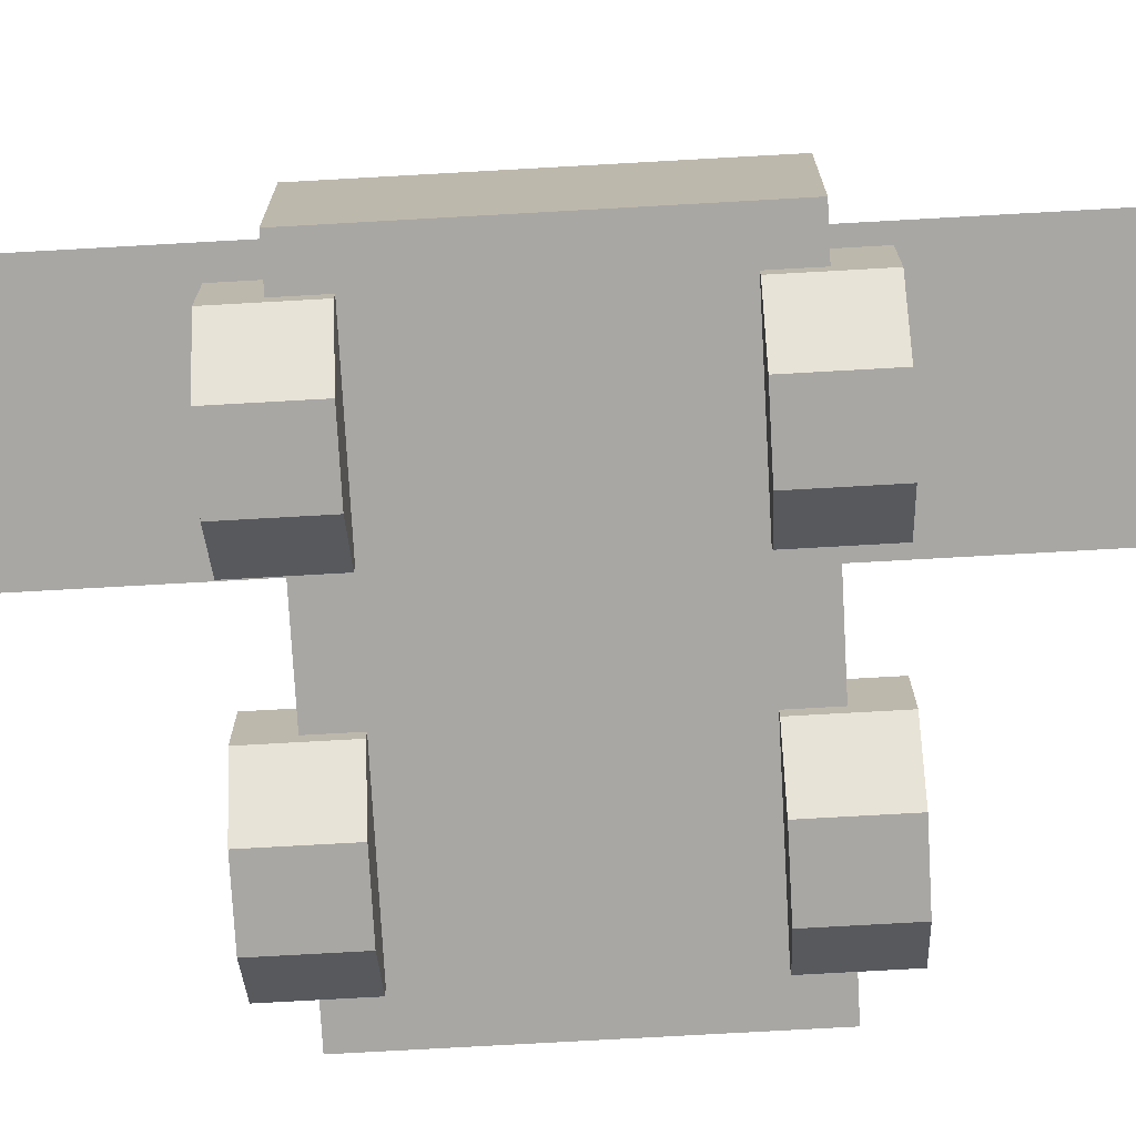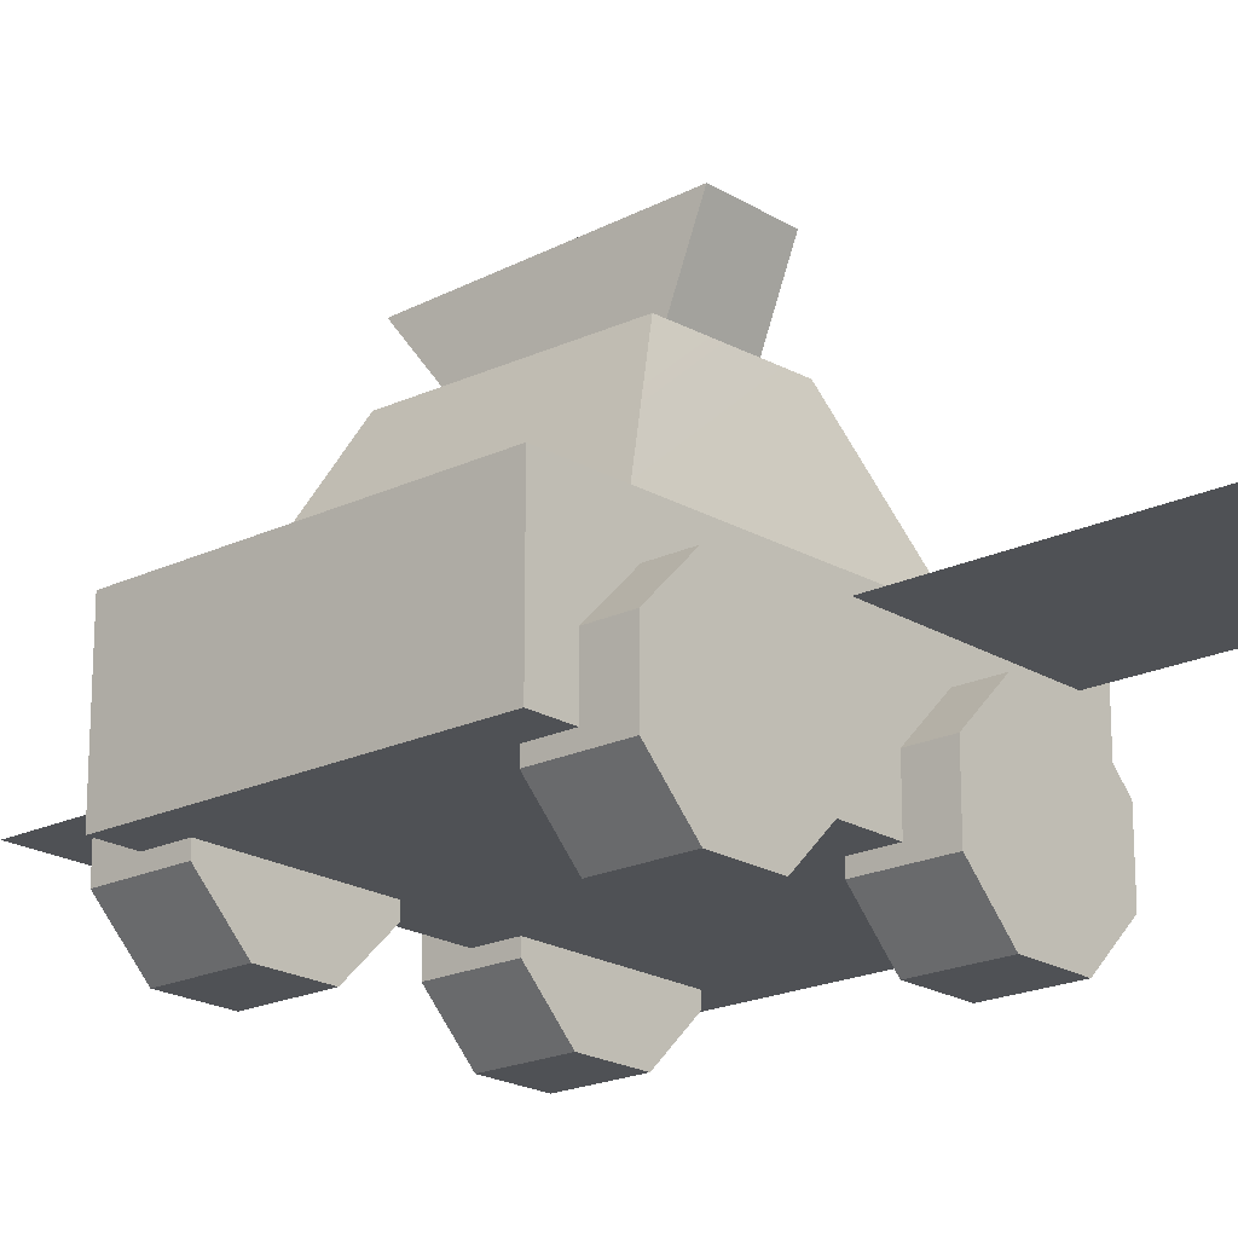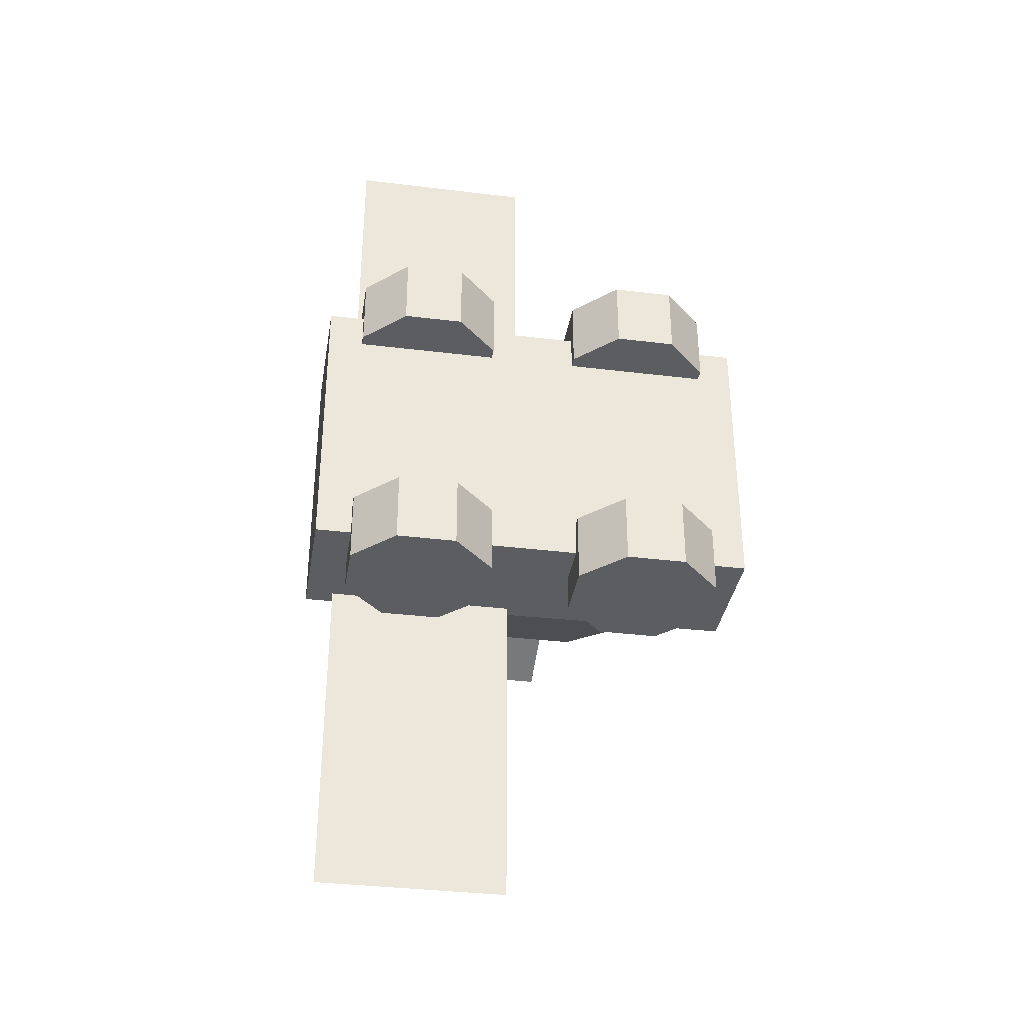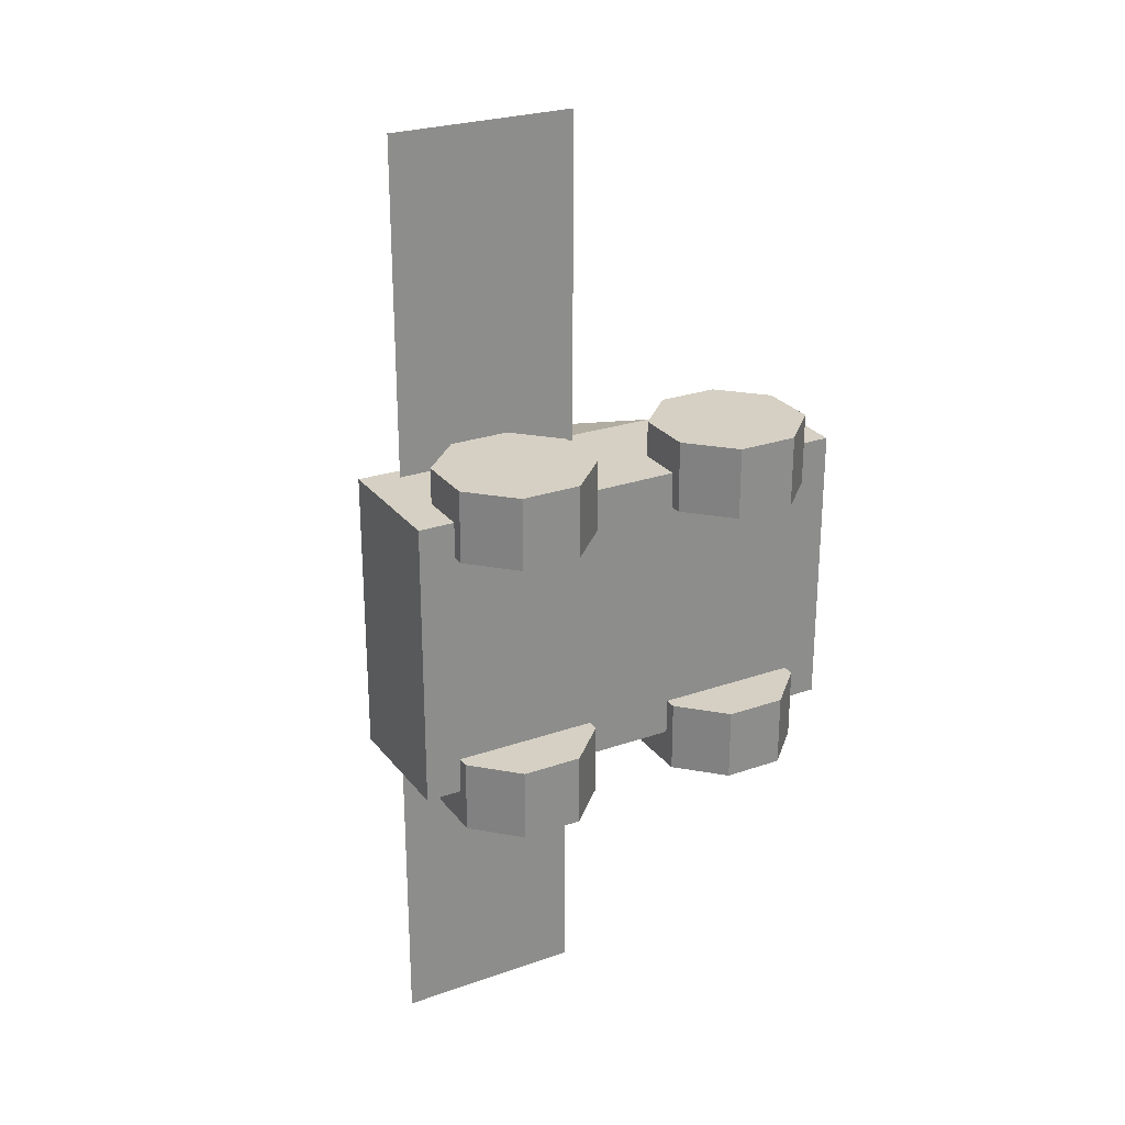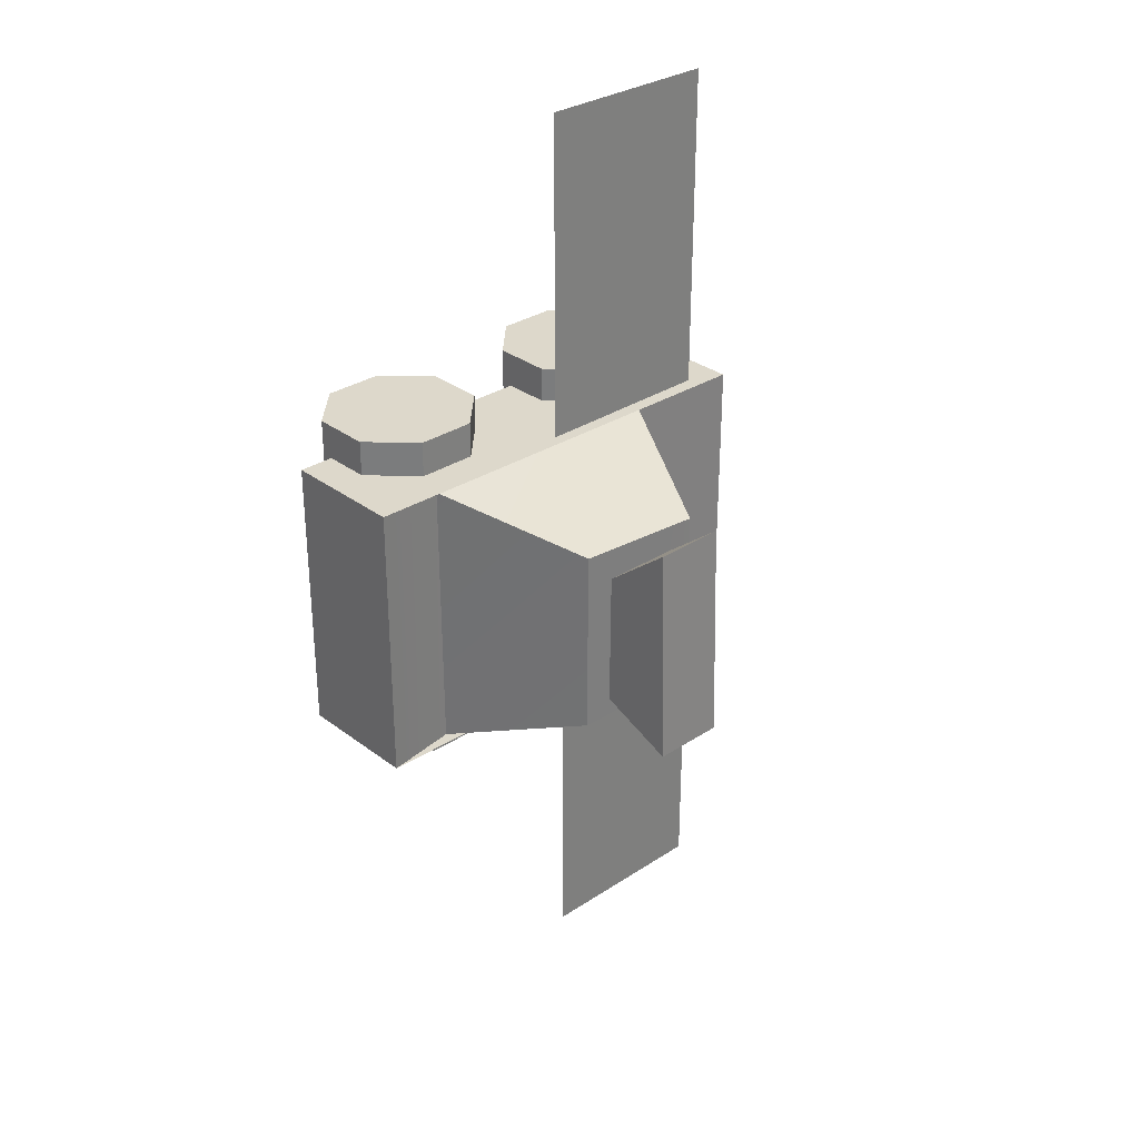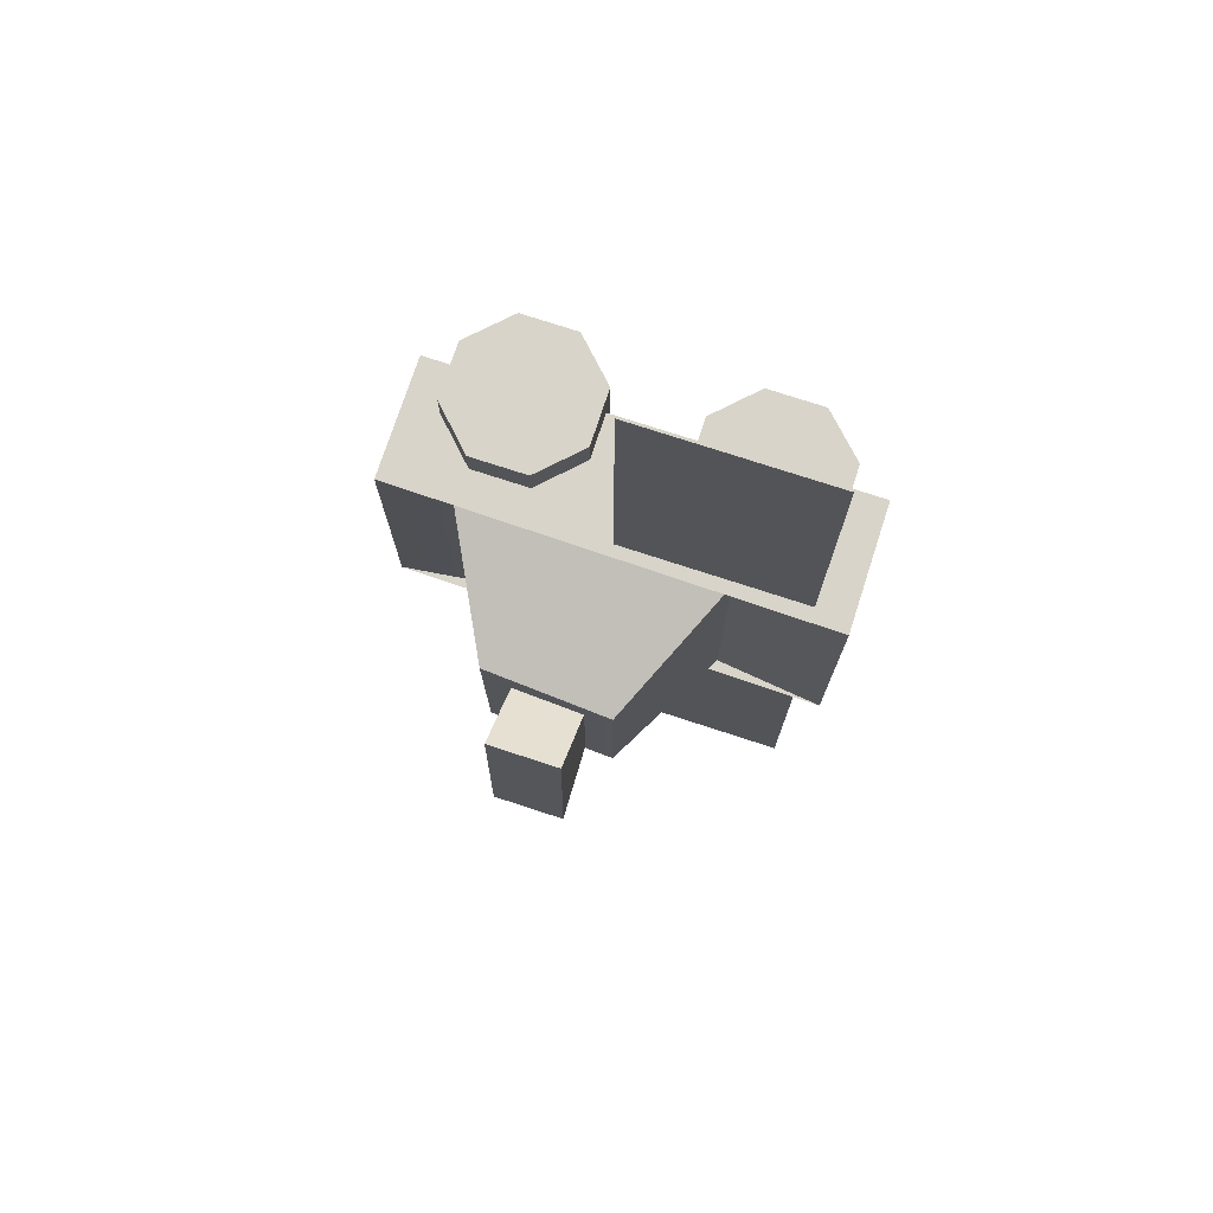
<metadata>
{"format":"obj","ext":"obj","renderer":"f3d","projection":"perspective","resolution":1024,"background":"white","views":[{"elev":-74.6,"azim":-86.8,"up":"+Y"},{"elev":-20.0,"azim":131.6,"up":"+Y"},{"elev":-35.5,"azim":-9.2,"up":"+Z"},{"elev":26.1,"azim":-28.9,"up":"+Z"},{"elev":31.1,"azim":137.0,"up":"+Z"},{"elev":75.0,"azim":-161.9,"up":"+Z"}]}
</metadata>
<code>
o cuboid
v 1.562 1 1
v 1.562 1 -1
v 1.562 0.125 1
v 1.562 0.125 -1
v -1.565 1.045 1
v -1.565 1.045 -1
v -1.562 0.125 1
v -1.562 0.125 -1
v -0.7834 0.9625 -0.9714
v -0.7842 0.956 0.9601
v 1.067 0.9379 0.9696
v 1.063 0.9417 -0.9834
v -0.3215 1.924 -0.6329
v -0.3224 1.932 0.6472
v 0.5776 1.882 0.6731
v 0.5734 1.873 -0.6623
f 2 1 3 4
f 7 5 6 8
f 5 7 3 1
f 14 15 16 13
f 14 13 9 10
f 11 12 16 15
f 15 14 10 11
f 13 16 12 9
f 6 5 10 9
f 11 1 2 12
f 4 8 6 2
f 4 3 7 8
o cuboid.001
v 0.375 2.356 0.8093
v 0.375 2.409 -0.7404
v 0.375 1.894 0.4407
v 0.375 1.841 -0.5096
v -0.125 2.356 0.8093
v -0.125 2.409 -0.7404
v -0.125 1.894 0.4407
v -0.125 1.841 -0.5096
f 18 17 19 20
f 23 21 22 24
f 21 17 18 22
f 20 19 23 24
f 19 17 21 23
f 22 18 20 24
o cylinder
v 0.8125 0.25 -1.25
v 0.8125 0.25 -0.75
v 1.02 -0.25 -1.25
v 1.02 -0.25 -0.75
v 1.312 0.04289 -1.25
v 1.312 0.04289 -0.75
v 1.312 0.4571 -1.25
v 1.312 0.4571 -0.75
v 1.02 0.75 -1.25
v 1.02 0.75 -0.75
v 0.6054 0.75 -1.25
v 0.6054 0.75 -0.75
v 0.3125 0.4571 -1.25
v 0.3125 0.4571 -0.75
v 0.3125 0.04289 -1.25
v 0.3125 0.04289 -0.75
v 0.6054 -0.25 -1.25
v 0.6054 -0.25 -0.75
f 29 27 25
f 27 29 30 28
f 28 30 26
f 31 29 25
f 29 31 32 30
f 30 32 26
f 33 31 25
f 31 33 34 32
f 32 34 26
f 35 33 25
f 33 35 36 34
f 34 36 26
f 37 35 25
f 35 37 38 36
f 36 38 26
f 39 37 25
f 37 39 40 38
f 38 40 26
f 41 39 25
f 39 41 42 40
f 40 42 26
f 27 41 25
f 41 27 28 42
f 42 28 26
o cylinder.001
v 0.8125 0.25 0.75
v 0.8125 0.25 1.25
v 1.02 -0.25 0.75
v 1.02 -0.25 1.25
v 1.312 0.04289 0.75
v 1.312 0.04289 1.25
v 1.312 0.4571 0.75
v 1.312 0.4571 1.25
v 1.02 0.75 0.75
v 1.02 0.75 1.25
v 0.6054 0.75 0.75
v 0.6054 0.75 1.25
v 0.3125 0.4571 0.75
v 0.3125 0.4571 1.25
v 0.3125 0.04289 0.75
v 0.3125 0.04289 1.25
v 0.6054 -0.25 0.75
v 0.6054 -0.25 1.25
f 47 45 43
f 45 47 48 46
f 46 48 44
f 49 47 43
f 47 49 50 48
f 48 50 44
f 51 49 43
f 49 51 52 50
f 50 52 44
f 53 51 43
f 51 53 54 52
f 52 54 44
f 55 53 43
f 53 55 56 54
f 54 56 44
f 57 55 43
f 55 57 58 56
f 56 58 44
f 59 57 43
f 57 59 60 58
f 58 60 44
f 45 59 43
f 59 45 46 60
f 60 46 44
o cylinder.002
v -0.8125 0.25 0.75
v -0.8125 0.25 1.25
v -0.6054 -0.25 0.75
v -0.6054 -0.25 1.25
v -0.3125 0.04289 0.75
v -0.3125 0.04289 1.25
v -0.3125 0.4571 0.75
v -0.3125 0.4571 1.25
v -0.6054 0.75 0.75
v -0.6054 0.75 1.25
v -1.02 0.75 0.75
v -1.02 0.75 1.25
v -1.312 0.4571 0.75
v -1.312 0.4571 1.25
v -1.312 0.04289 0.75
v -1.312 0.04289 1.25
v -1.02 -0.25 0.75
v -1.02 -0.25 1.25
f 65 63 61
f 63 65 66 64
f 64 66 62
f 67 65 61
f 65 67 68 66
f 66 68 62
f 69 67 61
f 67 69 70 68
f 68 70 62
f 71 69 61
f 69 71 72 70
f 70 72 62
f 73 71 61
f 71 73 74 72
f 72 74 62
f 75 73 61
f 73 75 76 74
f 74 76 62
f 77 75 61
f 75 77 78 76
f 76 78 62
f 63 77 61
f 77 63 64 78
f 78 64 62
o cylinder.003
v -0.8125 0.25 -1.25
v -0.8125 0.25 -0.75
v -0.6054 -0.25 -1.25
v -0.6054 -0.25 -0.75
v -0.3125 0.04289 -1.25
v -0.3125 0.04289 -0.75
v -0.3125 0.4571 -1.25
v -0.3125 0.4571 -0.75
v -0.6054 0.75 -1.25
v -0.6054 0.75 -0.75
v -1.02 0.75 -1.25
v -1.02 0.75 -0.75
v -1.312 0.4571 -1.25
v -1.312 0.4571 -0.75
v -1.312 0.04289 -1.25
v -1.312 0.04289 -0.75
v -1.02 -0.25 -1.25
v -1.02 -0.25 -0.75
f 83 81 79
f 81 83 84 82
f 82 84 80
f 85 83 79
f 83 85 86 84
f 84 86 80
f 87 85 79
f 85 87 88 86
f 86 88 80
f 89 87 79
f 87 89 90 88
f 88 90 80
f 91 89 79
f 89 91 92 90
f 90 92 80
f 93 91 79
f 91 93 94 92
f 92 94 80
f 95 93 79
f 93 95 96 94
f 94 96 80
f 81 95 79
f 95 81 82 96
f 96 82 80
o plane
v -1.375 0.9375 -3.312
v -1.375 0.9375 -0.9375
v -0.0625 0.9375 -3.312
v -0.0625 0.9375 -0.9375
f 97 98 100 99
o plane.001
v 0 0.9375 3.312
v 0 0.9375 0.9375
v -1.312 0.9375 3.312
v -1.312 0.9375 0.9375
f 101 102 104 103

</code>
